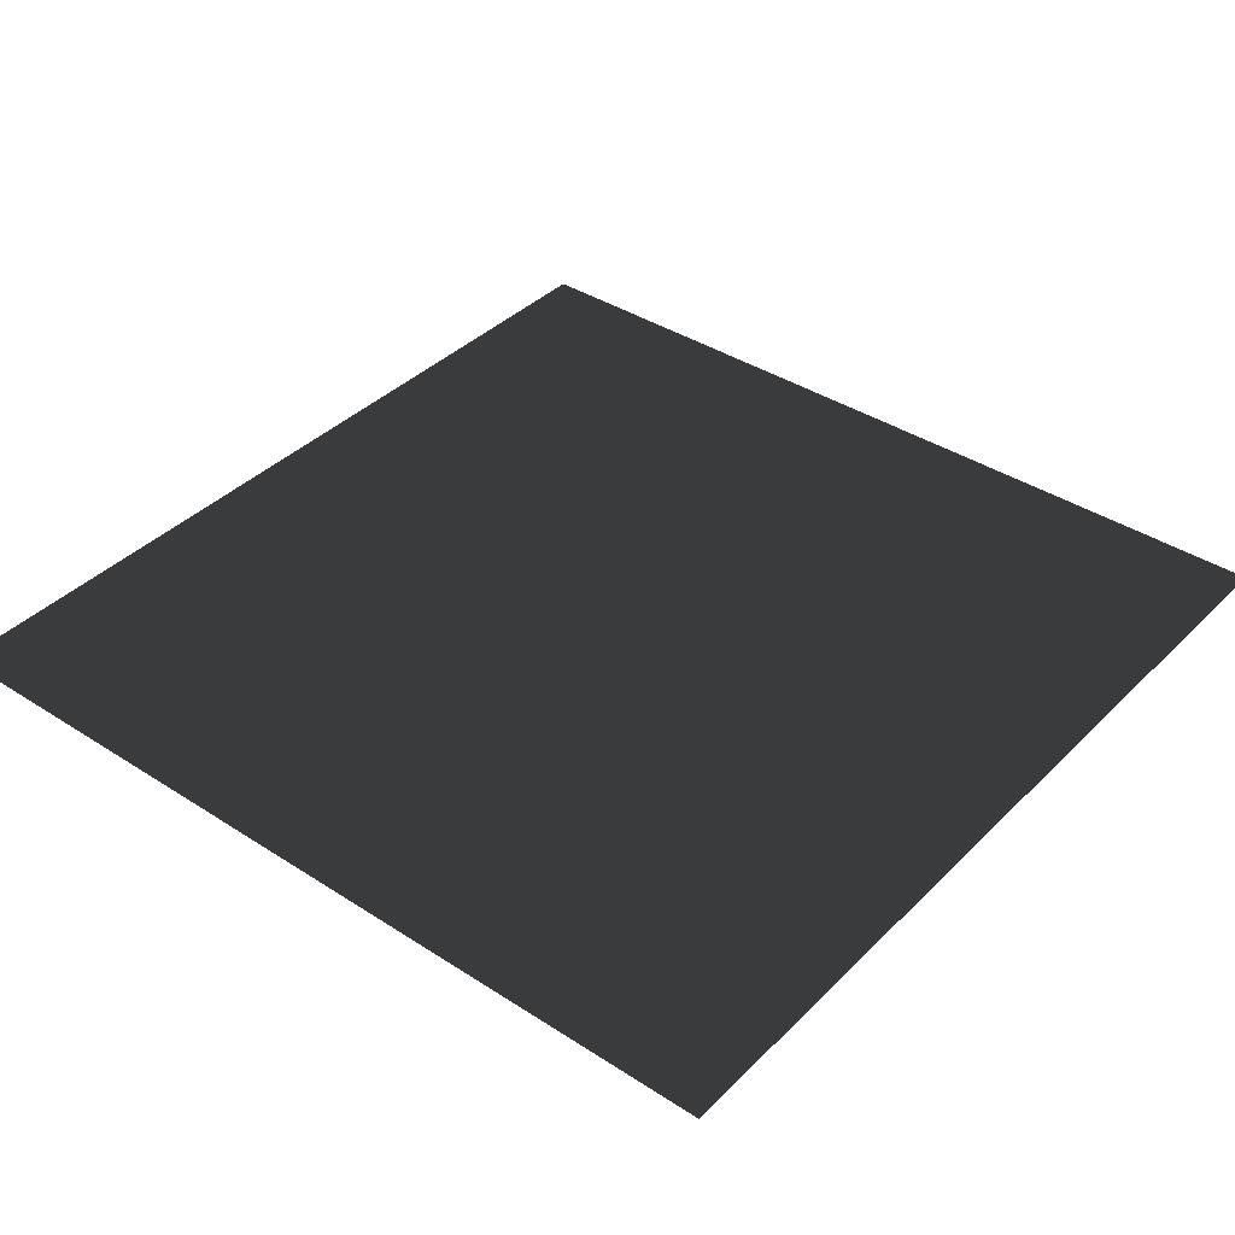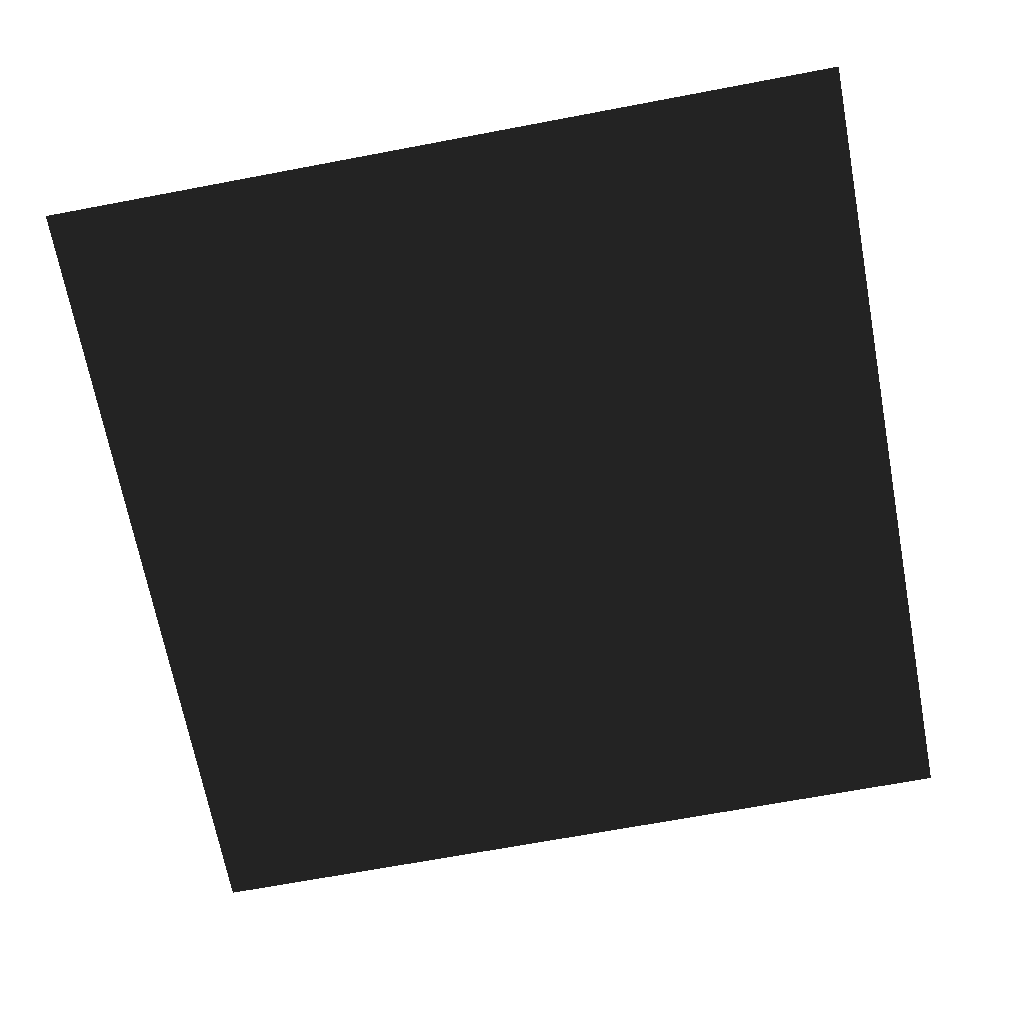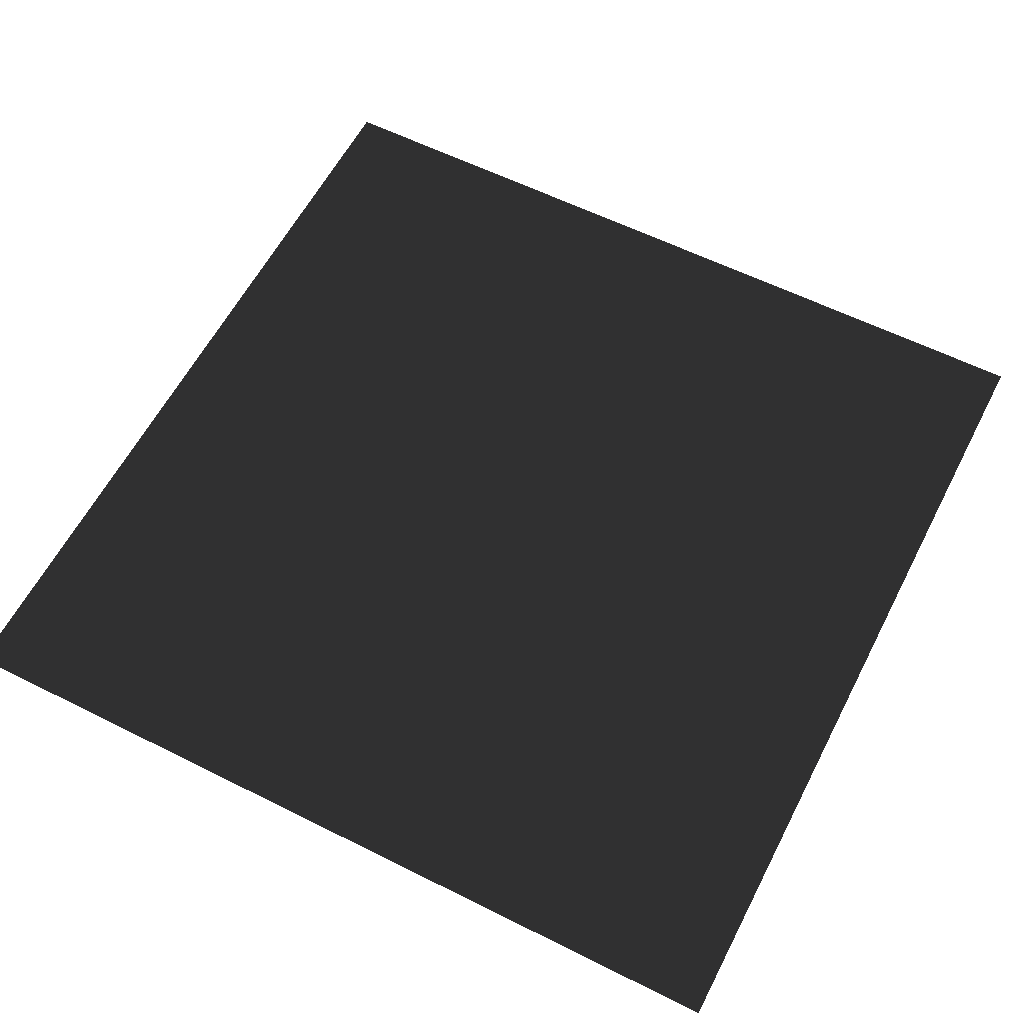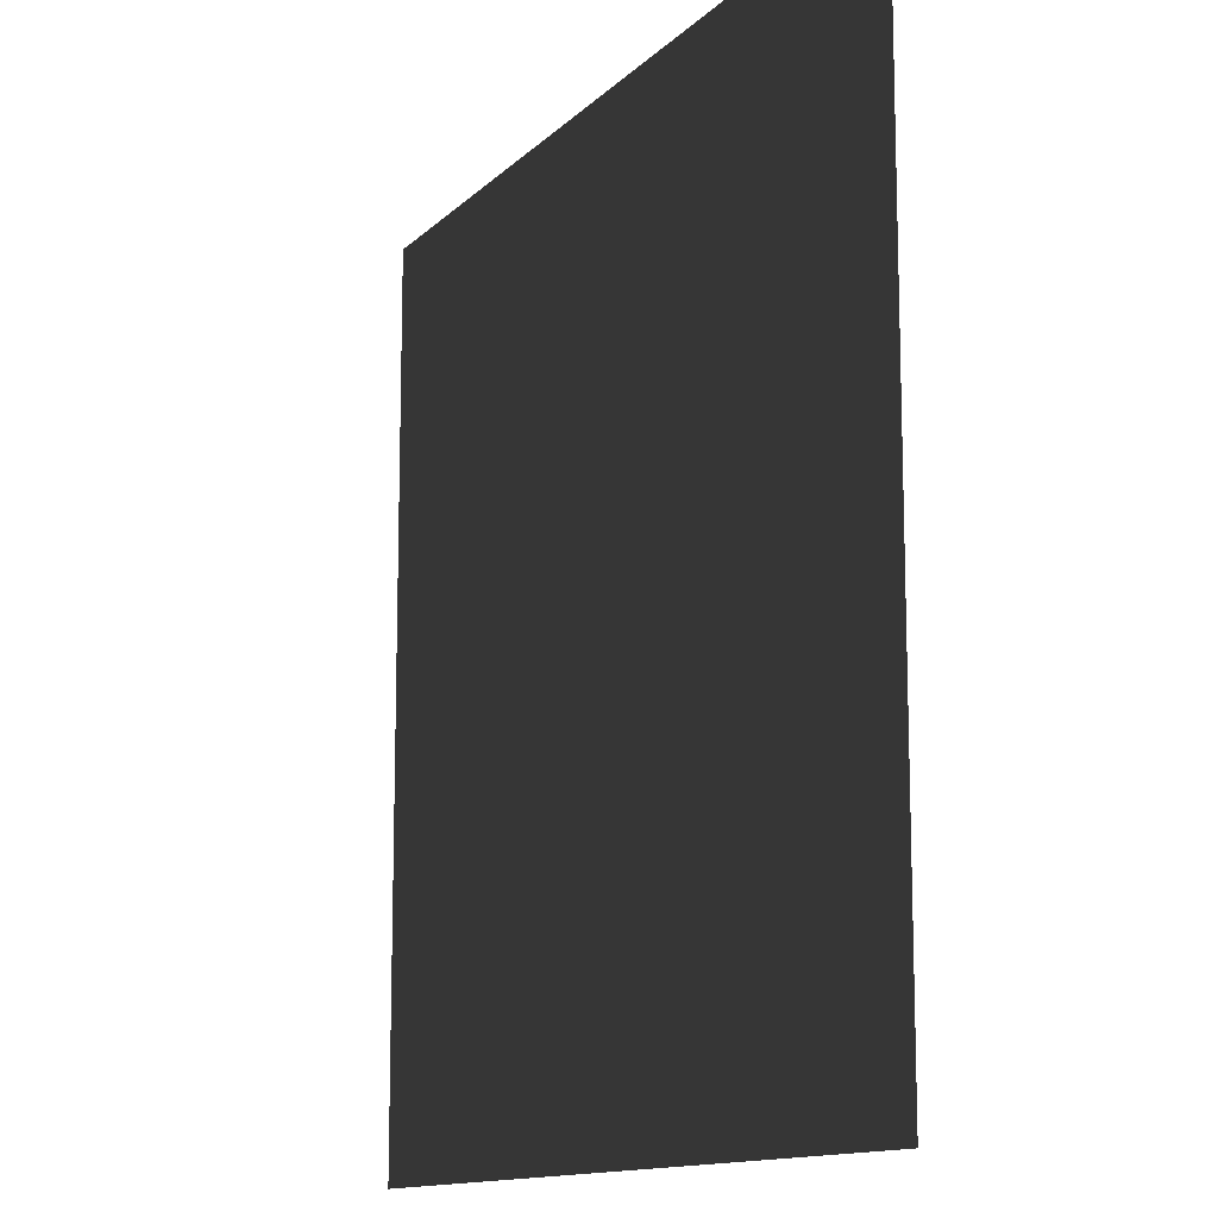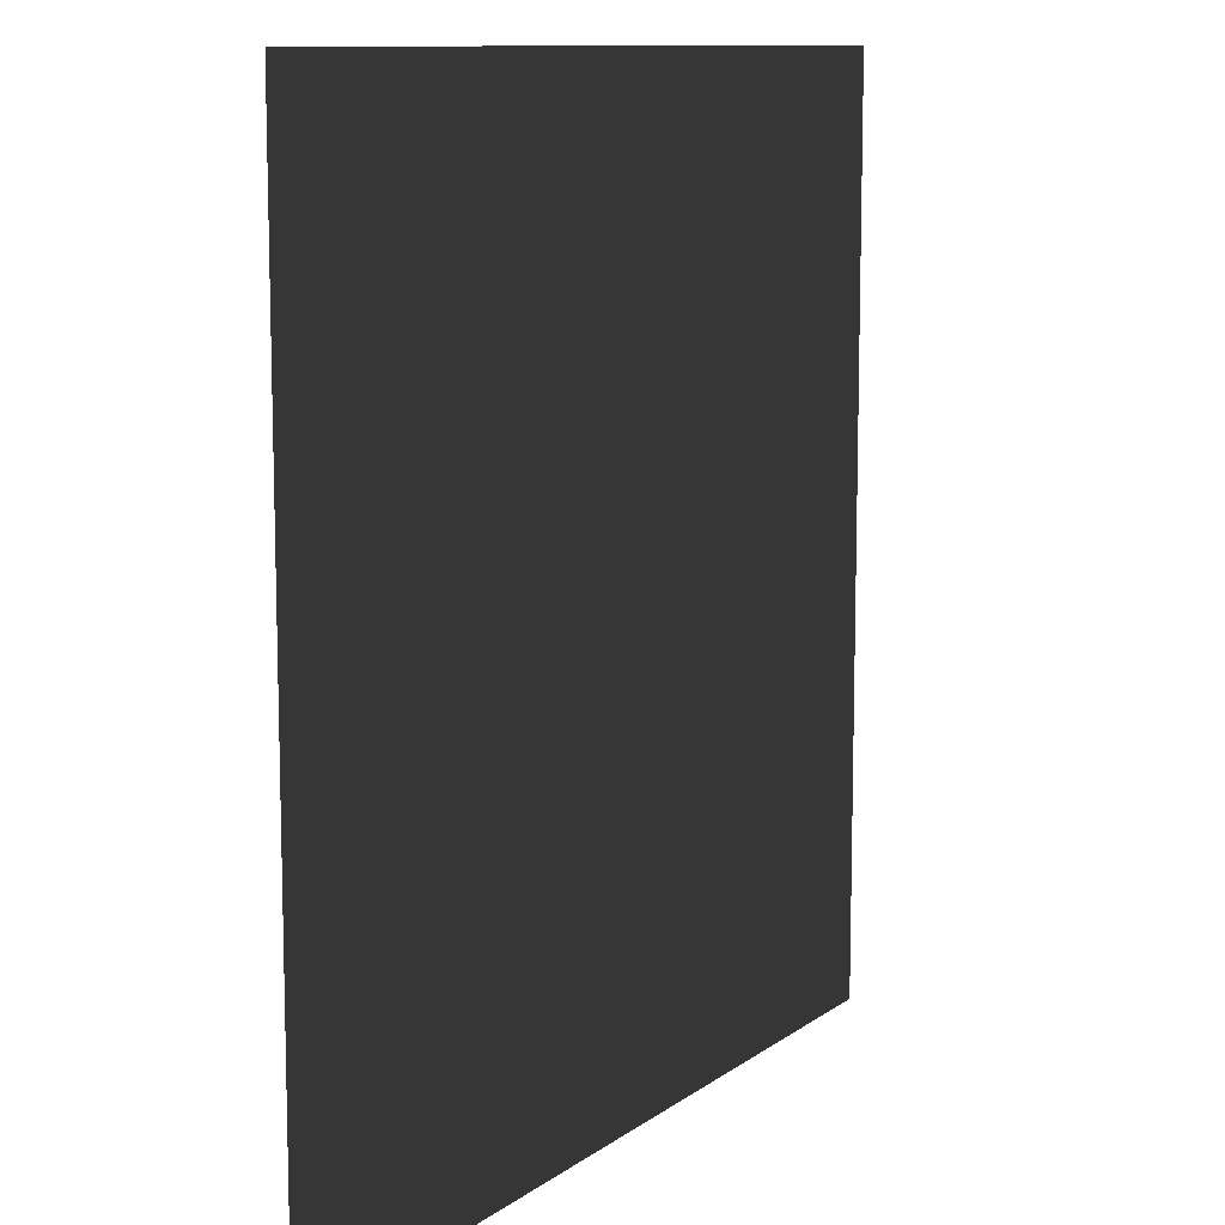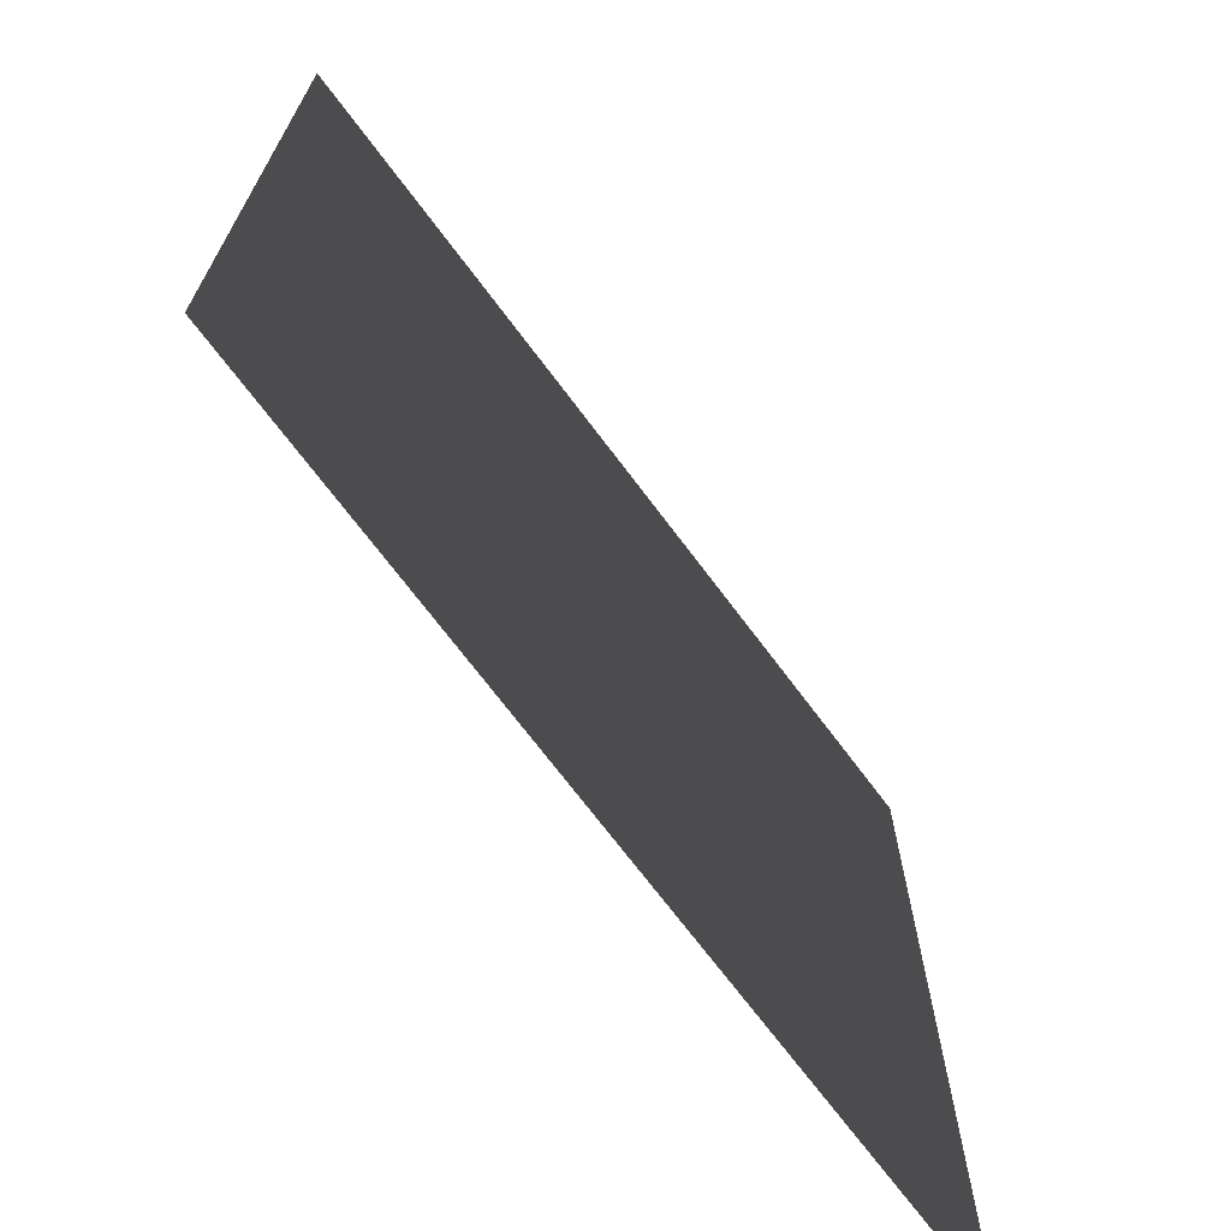
<metadata>
{"format":"obj","ext":"obj","renderer":"f3d","projection":"perspective","resolution":1024,"background":"white","views":[{"elev":38.7,"azim":129.2,"up":"+Z"},{"elev":-68.5,"azim":-79.3,"up":"+Z"},{"elev":59.6,"azim":-152.8,"up":"+Z"},{"elev":-12.7,"azim":-116.5,"up":"+Y"},{"elev":10.6,"azim":-59.6,"up":"+Y"},{"elev":-70.5,"azim":126.8,"up":"+Y"}]}
</metadata>
<code>
v -1 -1 1
v 1 -1 1
v -1 1 1
v 1 1 1
f 1 2 3
f 3 2 4

</code>
